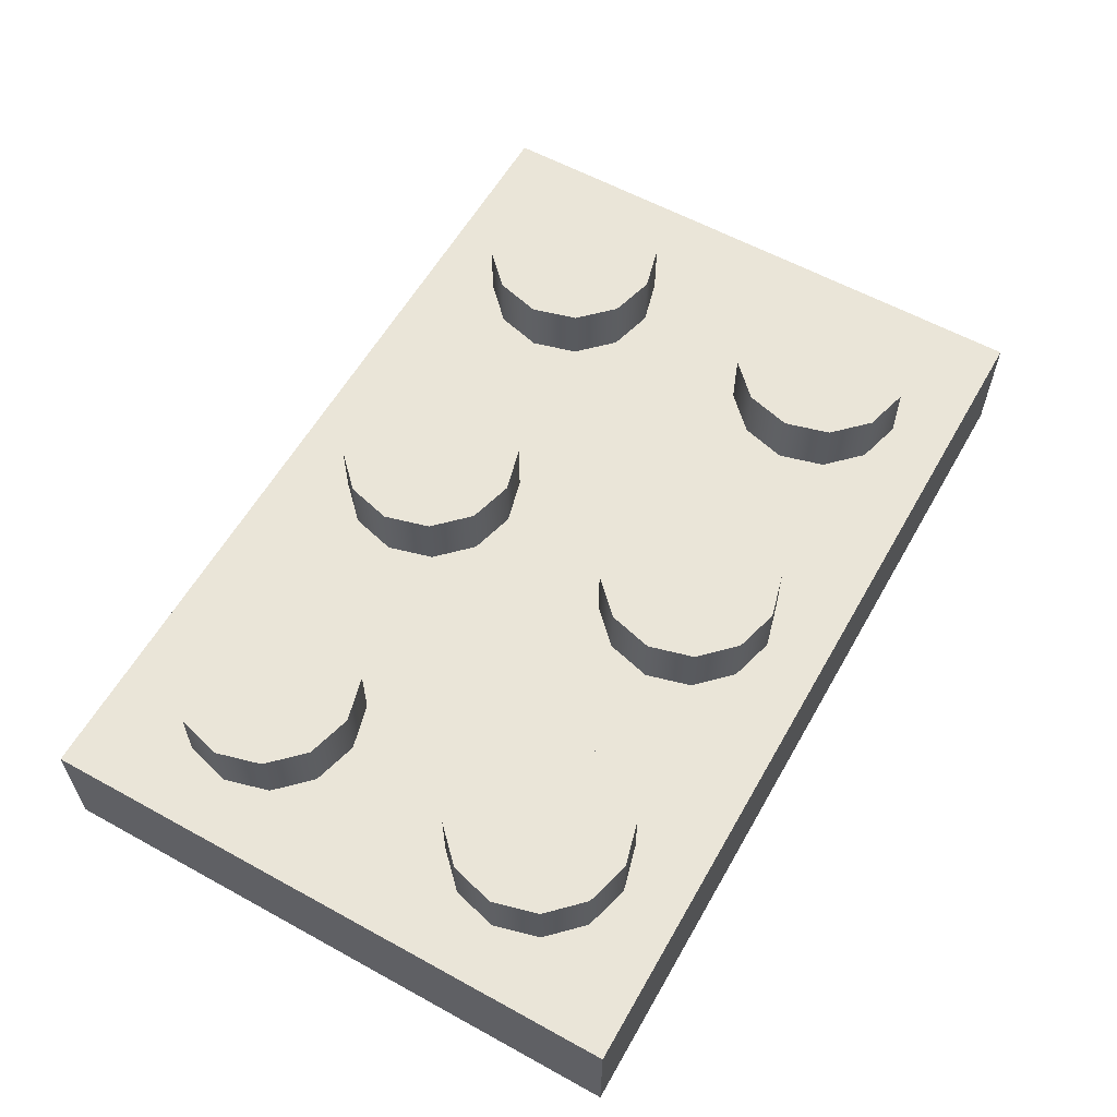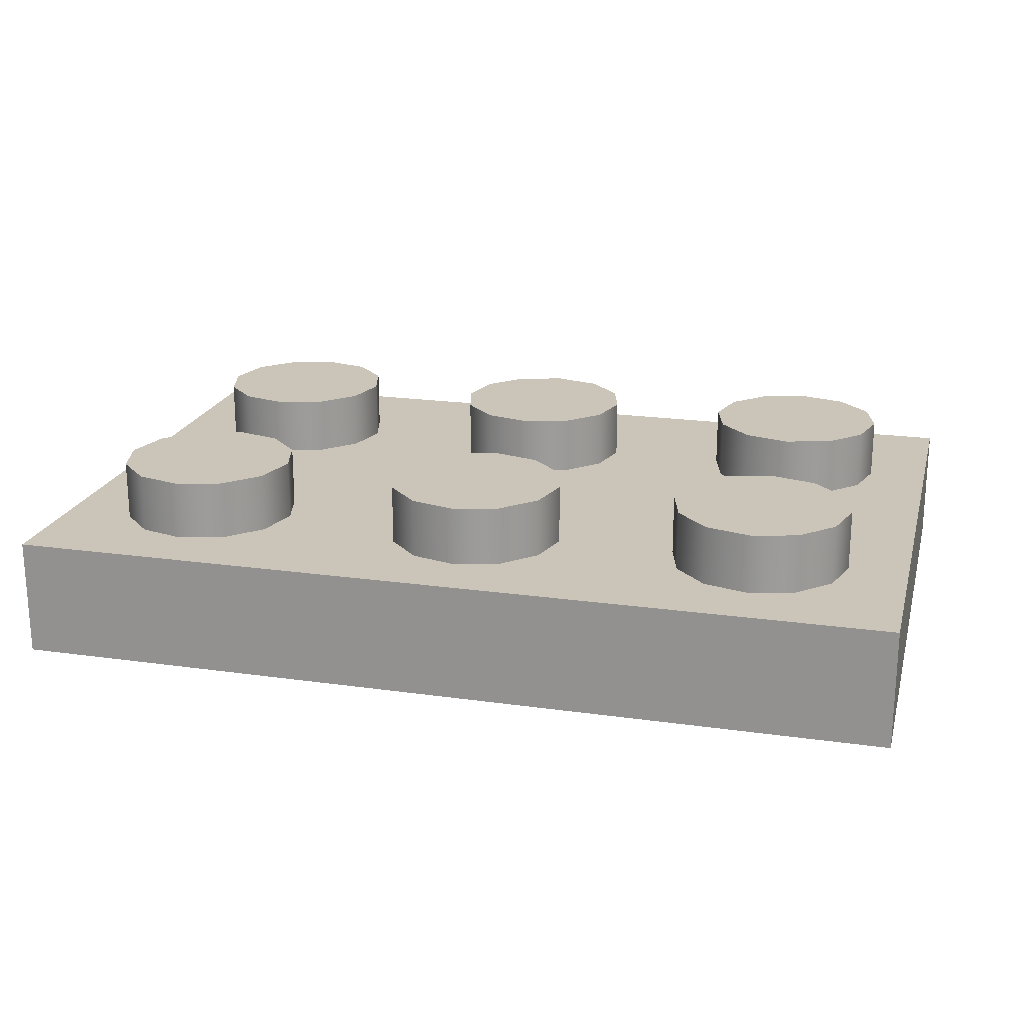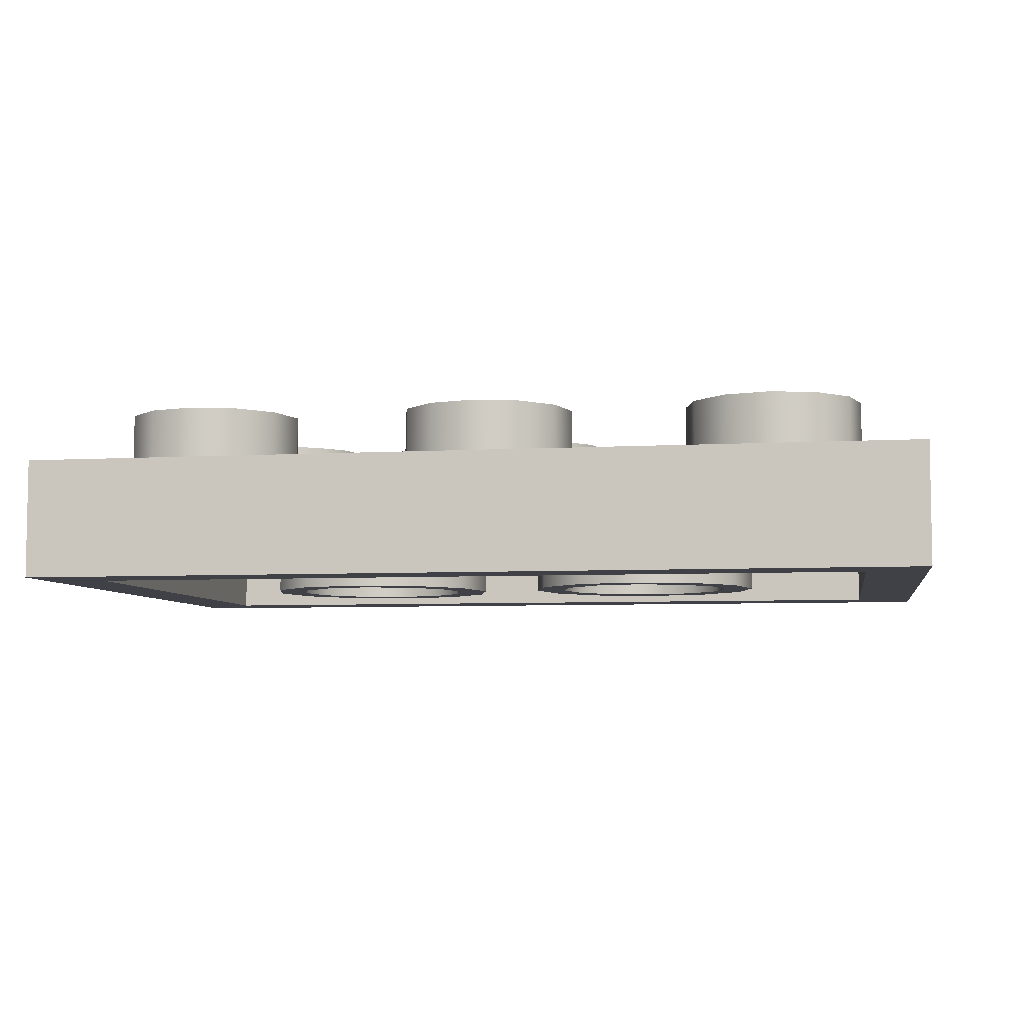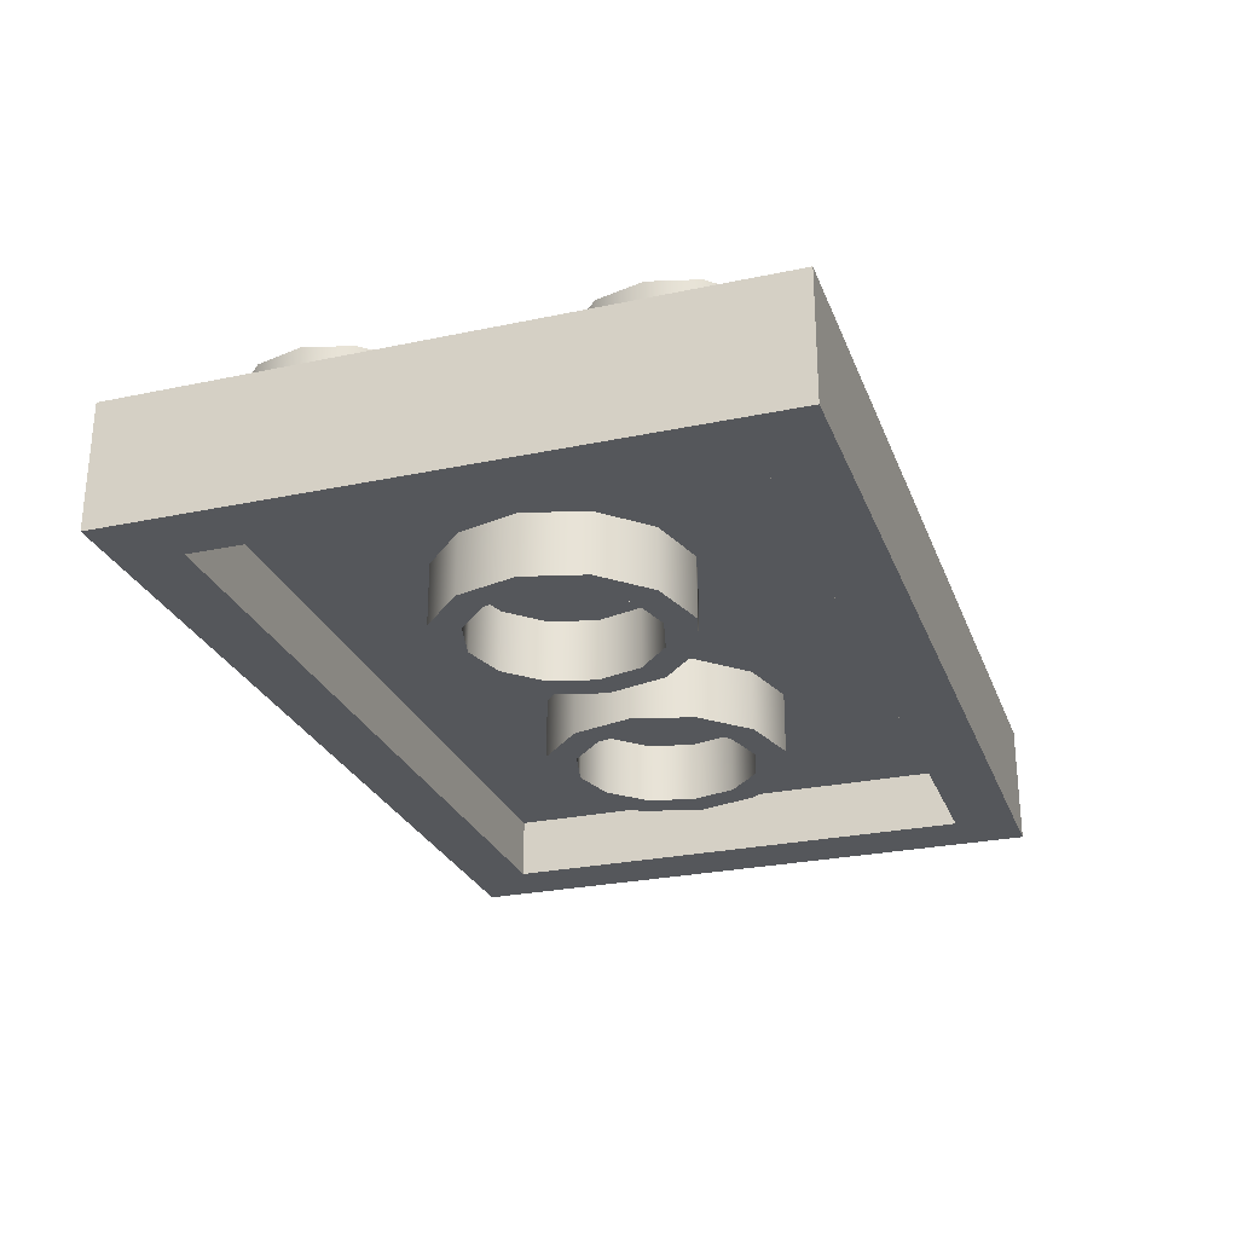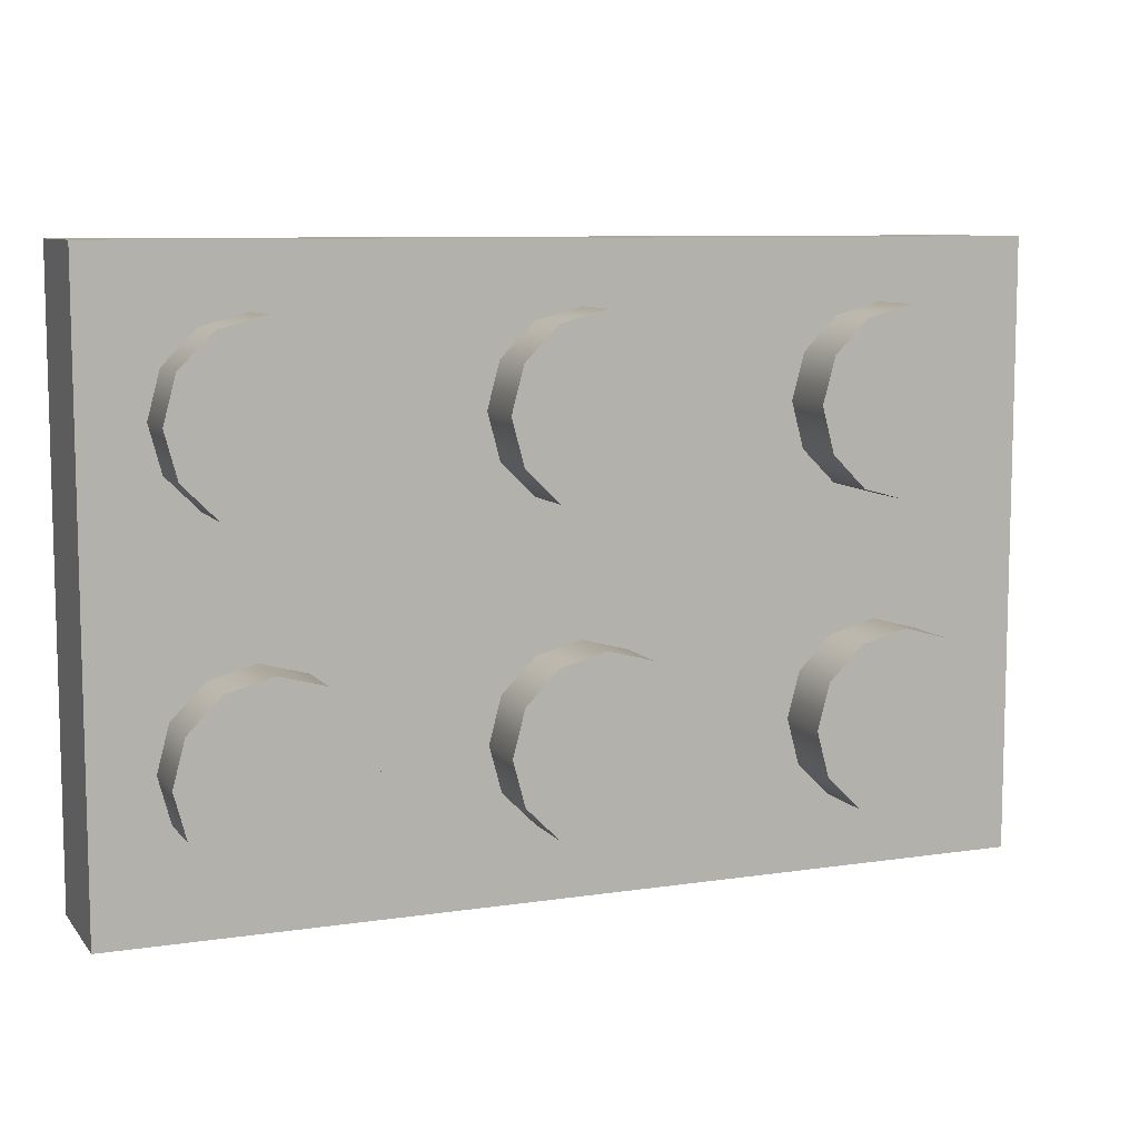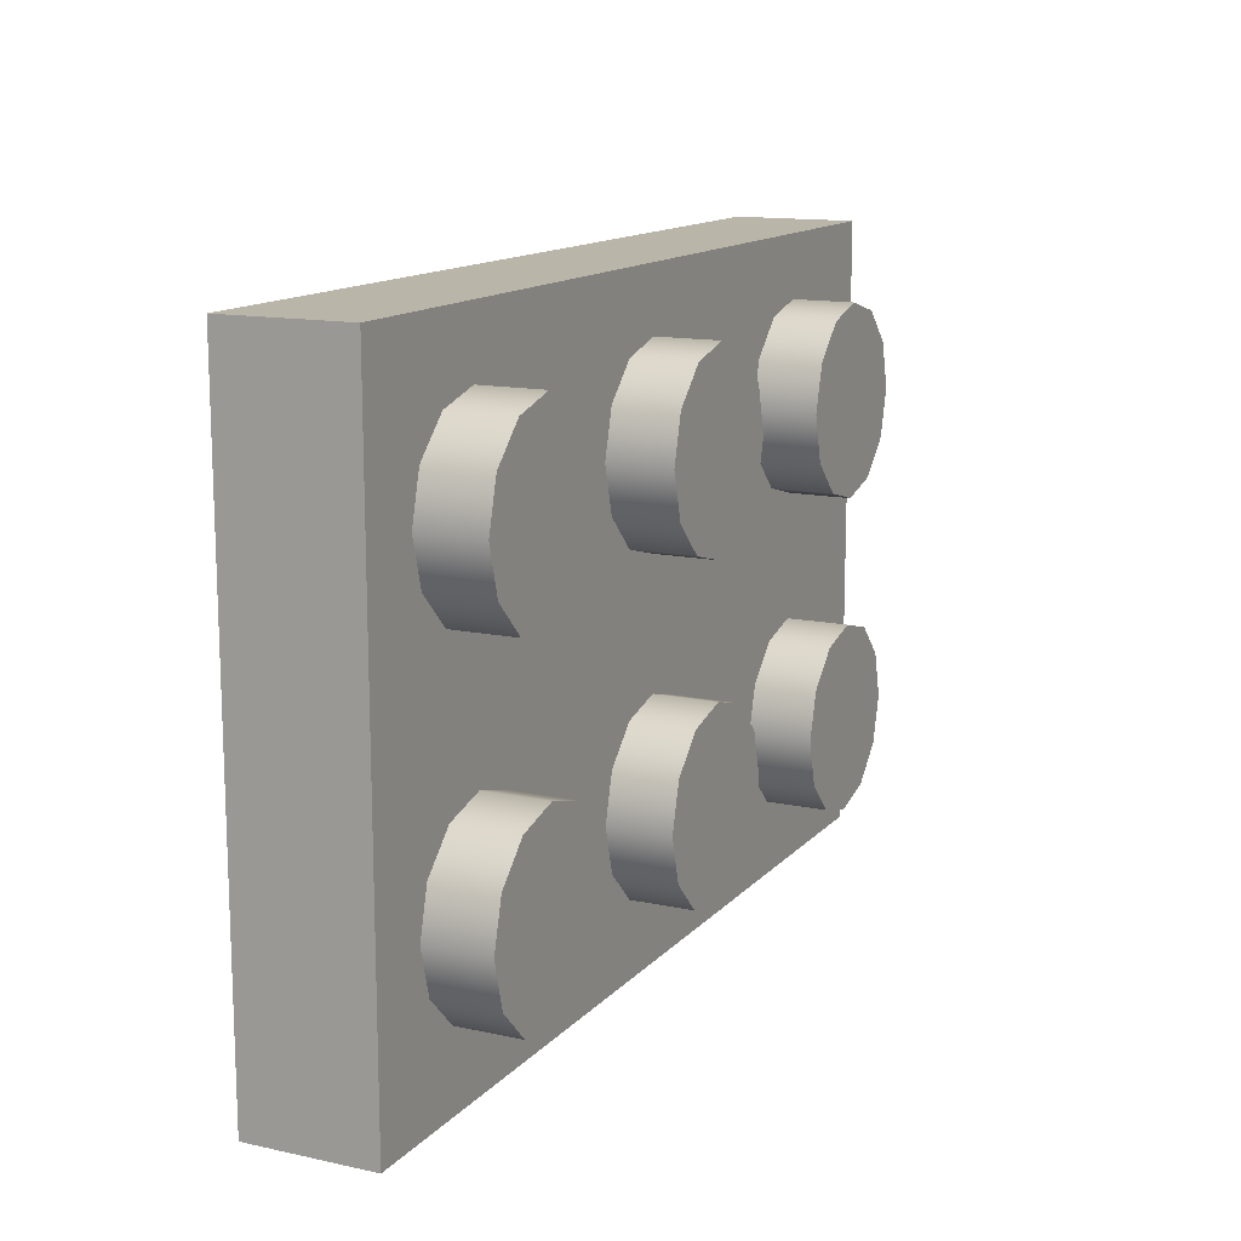
<metadata>
{"format":"obj","ext":"obj","renderer":"f3d","projection":"perspective","resolution":1024,"background":"white","views":[{"elev":59.3,"azim":-60.5,"up":"+Z"},{"elev":20.4,"azim":14.5,"up":"+Z"},{"elev":-6.0,"azim":9.7,"up":"+Z"},{"elev":-26.7,"azim":-71.7,"up":"+Z"},{"elev":8.7,"azim":-22.1,"up":"+Y"},{"elev":13.6,"azim":-64.2,"up":"+Y"}]}
</metadata>
<code>
v  -30 -20 -8
v  30 -20 -8
v  -30 20 -8
v  30 20 -8
v  -30 -20 0
v  30 -20 0
v  -30 20 0
v  30 20 0
v  -26 -16 -8
v  -26 16 -8
v  26 16 -8
v  26 -16 -8
v  -26 -16 -4
v  -26 16 -4
v  26 16 -4
v  26 -16 -4
v  -14 -10 0
v  -14.8 -7 0
v  -17 -4.804 0
v  -20 -4 0
v  -23 -4.804 0
v  -25.2 -7 0
v  -26 -10 0
v  -25.2 -13 0
v  -23 -15.2 0
v  -20 -16 0
v  -17 -15.2 0
v  -14.8 -13 0
v  -14 -10 4
v  -14.8 -7 4
v  -17 -4.804 4
v  -20 -4 4
v  -23 -4.804 4
v  -25.2 -7 4
v  -26 -10 4
v  -25.2 -13 4
v  -23 -15.2 4
v  -20 -16 4
v  -17 -15.2 4
v  -14.8 -13 4
v  -20 -10 4
v  6 -10 0
v  5.196 -7 0
v  3 -4.804 0
v  0 -4 0
v  -3 -4.804 0
v  -5.196 -7 0
v  -6 -10 0
v  -5.196 -13 0
v  -3 -15.2 0
v  0 -16 0
v  3 -15.2 0
v  5.196 -13 0
v  6 -10 4
v  5.196 -7 4
v  3 -4.804 4
v  0 -4 4
v  -3 -4.804 4
v  -5.196 -7 4
v  -6 -10 4
v  -5.196 -13 4
v  -3 -15.2 4
v  0 -16 4
v  3 -15.2 4
v  5.196 -13 4
v  0 -10 4
v  26 -10 0
v  25.2 -7 0
v  23 -4.804 0
v  20 -4 0
v  17 -4.804 0
v  14.8 -7 0
v  14 -10 0
v  14.8 -13 0
v  17 -15.2 0
v  20 -16 0
v  23 -15.2 0
v  25.2 -13 0
v  26 -10 4
v  25.2 -7 4
v  23 -4.804 4
v  20 -4 4
v  17 -4.804 4
v  14.8 -7 4
v  14 -10 4
v  14.8 -13 4
v  17 -15.2 4
v  20 -16 4
v  23 -15.2 4
v  25.2 -13 4
v  20 -10 4
v  26 10 0
v  25.2 13 0
v  23 15.2 0
v  20 16 0
v  17 15.2 0
v  14.8 13 0
v  14 10 0
v  14.8 7 0
v  17 4.804 0
v  20 4 0
v  23 4.804 0
v  25.2 7 0
v  26 10 4
v  25.2 13 4
v  23 15.2 4
v  20 16 4
v  17 15.2 4
v  14.8 13 4
v  14 10 4
v  14.8 7 4
v  17 4.804 4
v  20 4 4
v  23 4.804 4
v  25.2 7 4
v  20 10 4
v  6 10 0
v  5.196 13 0
v  3 15.2 0
v  0 16 0
v  -3 15.2 0
v  -5.196 13 0
v  -6 10 0
v  -5.196 7 0
v  -3 4.804 0
v  0 4 0
v  3 4.804 0
v  5.196 7 0
v  6 10 4
v  5.196 13 4
v  3 15.2 4
v  0 16 4
v  -3 15.2 4
v  -5.196 13 4
v  -6 10 4
v  -5.196 7 4
v  -3 4.804 4
v  0 4 4
v  3 4.804 4
v  5.196 7 4
v  0 10 4
v  -14 10 0
v  -14.8 13 0
v  -17 15.2 0
v  -20 16 0
v  -23 15.2 0
v  -25.2 13 0
v  -26 10 0
v  -25.2 7 0
v  -23 4.804 0
v  -20 4 0
v  -17 4.804 0
v  -14.8 7 0
v  -14 10 4
v  -14.8 13 4
v  -17 15.2 4
v  -20 16 4
v  -23 15.2 4
v  -25.2 13 4
v  -26 10 4
v  -25.2 7 4
v  -23 4.804 4
v  -20 4 4
v  -17 4.804 4
v  -14.8 7 4
v  -20 10 4
v  -10 8 -8
v  -10 8 -4
v  -10 6 -4
v  -10 6 -8
v  -6 6.928 -8
v  -6 6.928 -4
v  -7 5.196 -4
v  -7 5.196 -8
v  -3.072 4 -8
v  -3.072 4 -4
v  -4.804 3 -4
v  -4.804 3 -8
v  -2 0 -8
v  -2 0 -4
v  -4 0 -4
v  -4 0 -8
v  -3.072 -4 -8
v  -3.072 -4 -4
v  -4.804 -3 -4
v  -4.804 -3 -8
v  -6 -6.928 -8
v  -6 -6.928 -4
v  -7 -5.196 -4
v  -7 -5.196 -8
v  -10 -8 -8
v  -10 -8 -4
v  -10 -6 -4
v  -10 -6 -8
v  -14 -6.928 -8
v  -14 -6.928 -4
v  -13 -5.196 -4
v  -13 -5.196 -8
v  -16.93 -4 -8
v  -16.93 -4 -4
v  -15.2 -3 -4
v  -15.2 -3 -8
v  -18 0 -8
v  -18 0 -4
v  -16 0 -4
v  -16 0 -8
v  -16.93 4 -8
v  -16.93 4 -4
v  -15.2 3 -4
v  -15.2 3 -8
v  -14 6.928 -8
v  -14 6.928 -4
v  -13 5.196 -4
v  -13 5.196 -8
v  10 8 -8
v  10 8 -4
v  10 6 -4
v  10 6 -8
v  14 6.928 -8
v  14 6.928 -4
v  13 5.196 -4
v  13 5.196 -8
v  16.93 4 -8
v  16.93 4 -4
v  15.2 3 -4
v  15.2 3 -8
v  18 0 -8
v  18 0 -4
v  16 0 -4
v  16 0 -8
v  16.93 -4 -8
v  16.93 -4 -4
v  15.2 -3 -4
v  15.2 -3 -8
v  14 -6.928 -8
v  14 -6.928 -4
v  13 -5.196 -4
v  13 -5.196 -8
v  10 -8 -8
v  10 -8 -4
v  10 -6 -4
v  10 -6 -8
v  6 -6.928 -8
v  6 -6.928 -4
v  7 -5.196 -4
v  7 -5.196 -8
v  3.072 -4 -8
v  3.072 -4 -4
v  4.804 -3 -4
v  4.804 -3 -8
v  2 0 -8
v  2 0 -4
v  4 0 -4
v  4 0 -8
v  3.072 4 -8
v  3.072 4 -4
v  4.804 3 -4
v  4.804 3 -8
v  6 6.928 -8
v  6 6.928 -4
v  7 5.196 -4
v  7 5.196 -8
g 3021
f 15 16 13 14
f 8 7 5 6
f 6 5 1 2
f 8 6 2 4
f 7 8 4 3
f 5 7 3 1
f 10 9 1 3
f 11 10 3 4
f 12 11 4 2
f 9 12 2 1
f 14 13 9 10
f 15 14 10 11
f 16 15 11 12
f 13 16 12 9
f 30 29 17 18
f 31 30 18 19
f 32 31 19 20
f 33 32 20 21
f 34 33 21 22
f 35 34 22 23
f 36 35 23 24
f 37 36 24 25
f 38 37 25 26
f 39 38 26 27
f 40 39 27 28
f 29 40 28 17
f 29 30 41
f 30 31 41
f 31 32 41
f 32 33 41
f 33 34 41
f 34 35 41
f 35 36 41
f 36 37 41
f 37 38 41
f 38 39 41
f 39 40 41
f 40 29 41
f 55 54 42 43
f 56 55 43 44
f 57 56 44 45
f 58 57 45 46
f 59 58 46 47
f 60 59 47 48
f 61 60 48 49
f 62 61 49 50
f 63 62 50 51
f 64 63 51 52
f 65 64 52 53
f 54 65 53 42
f 54 55 66
f 55 56 66
f 56 57 66
f 57 58 66
f 58 59 66
f 59 60 66
f 60 61 66
f 61 62 66
f 62 63 66
f 63 64 66
f 64 65 66
f 65 54 66
f 80 79 67 68
f 81 80 68 69
f 82 81 69 70
f 83 82 70 71
f 84 83 71 72
f 85 84 72 73
f 86 85 73 74
f 87 86 74 75
f 88 87 75 76
f 89 88 76 77
f 90 89 77 78
f 79 90 78 67
f 79 80 91
f 80 81 91
f 81 82 91
f 82 83 91
f 83 84 91
f 84 85 91
f 85 86 91
f 86 87 91
f 87 88 91
f 88 89 91
f 89 90 91
f 90 79 91
f 105 104 92 93
f 106 105 93 94
f 107 106 94 95
f 108 107 95 96
f 109 108 96 97
f 110 109 97 98
f 111 110 98 99
f 112 111 99 100
f 113 112 100 101
f 114 113 101 102
f 115 114 102 103
f 104 115 103 92
f 104 105 116
f 105 106 116
f 106 107 116
f 107 108 116
f 108 109 116
f 109 110 116
f 110 111 116
f 111 112 116
f 112 113 116
f 113 114 116
f 114 115 116
f 115 104 116
f 130 129 117 118
f 131 130 118 119
f 132 131 119 120
f 133 132 120 121
f 134 133 121 122
f 135 134 122 123
f 136 135 123 124
f 137 136 124 125
f 138 137 125 126
f 139 138 126 127
f 140 139 127 128
f 129 140 128 117
f 129 130 141
f 130 131 141
f 131 132 141
f 132 133 141
f 133 134 141
f 134 135 141
f 135 136 141
f 136 137 141
f 137 138 141
f 138 139 141
f 139 140 141
f 140 129 141
f 155 154 142 143
f 156 155 143 144
f 157 156 144 145
f 158 157 145 146
f 159 158 146 147
f 160 159 147 148
f 161 160 148 149
f 162 161 149 150
f 163 162 150 151
f 164 163 151 152
f 165 164 152 153
f 154 165 153 142
f 154 155 166
f 155 156 166
f 156 157 166
f 157 158 166
f 158 159 166
f 159 160 166
f 160 161 166
f 161 162 166
f 162 163 166
f 163 164 166
f 164 165 166
f 165 154 166
f 172 171 167 168
f 174 173 169 170
f 171 174 170 167
f 176 175 171 172
f 178 177 173 174
f 175 178 174 171
f 180 179 175 176
f 182 181 177 178
f 179 182 178 175
f 184 183 179 180
f 186 185 181 182
f 183 186 182 179
f 188 187 183 184
f 190 189 185 186
f 187 190 186 183
f 192 191 187 188
f 194 193 189 190
f 191 194 190 187
f 196 195 191 192
f 198 197 193 194
f 195 198 194 191
f 200 199 195 196
f 202 201 197 198
f 199 202 198 195
f 204 203 199 200
f 206 205 201 202
f 203 206 202 199
f 208 207 203 204
f 210 209 205 206
f 207 210 206 203
f 212 211 207 208
f 214 213 209 210
f 211 214 210 207
f 168 167 211 212
f 170 169 213 214
f 167 170 214 211
f 220 219 215 216
f 222 221 217 218
f 219 222 218 215
f 224 223 219 220
f 226 225 221 222
f 223 226 222 219
f 228 227 223 224
f 230 229 225 226
f 227 230 226 223
f 232 231 227 228
f 234 233 229 230
f 231 234 230 227
f 236 235 231 232
f 238 237 233 234
f 235 238 234 231
f 240 239 235 236
f 242 241 237 238
f 239 242 238 235
f 244 243 239 240
f 246 245 241 242
f 243 246 242 239
f 248 247 243 244
f 250 249 245 246
f 247 250 246 243
f 252 251 247 248
f 254 253 249 250
f 251 254 250 247
f 256 255 251 252
f 258 257 253 254
f 255 258 254 251
f 260 259 255 256
f 262 261 257 258
f 259 262 258 255
f 216 215 259 260
f 218 217 261 262
f 215 218 262 259

</code>
